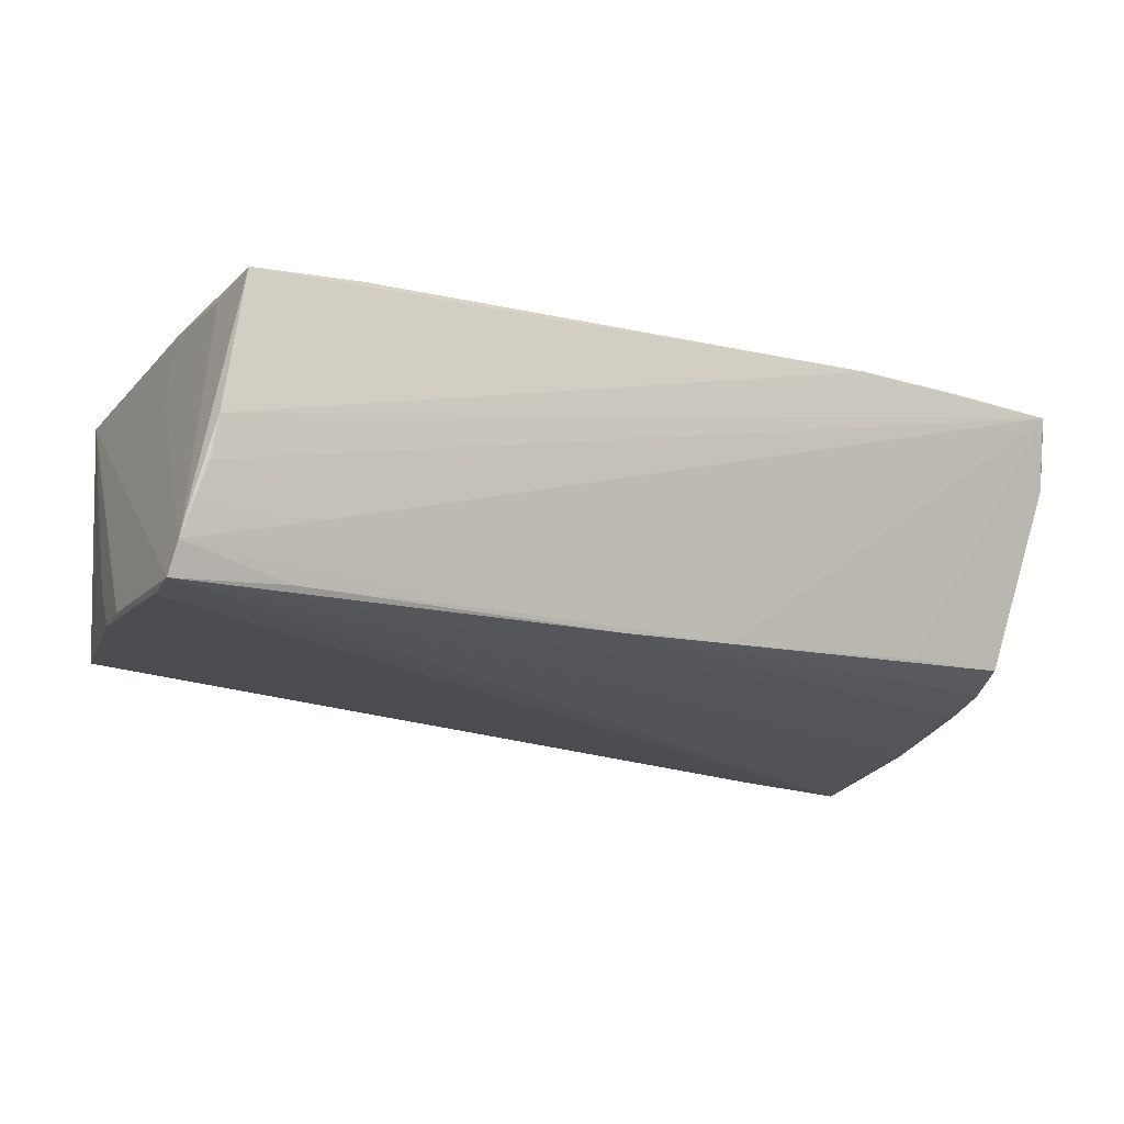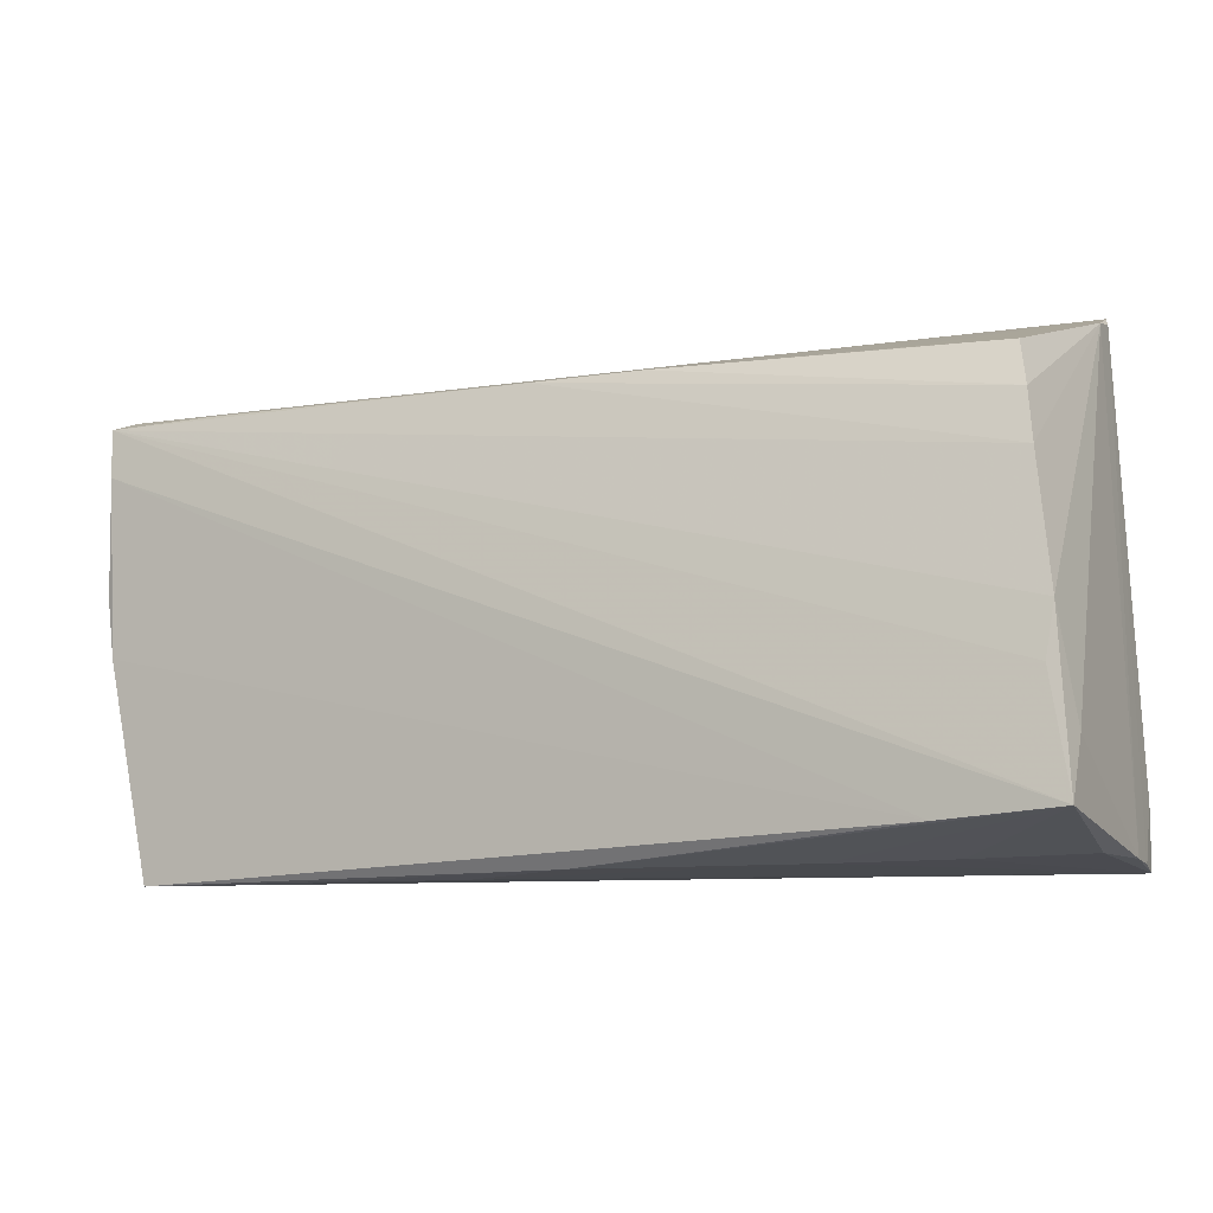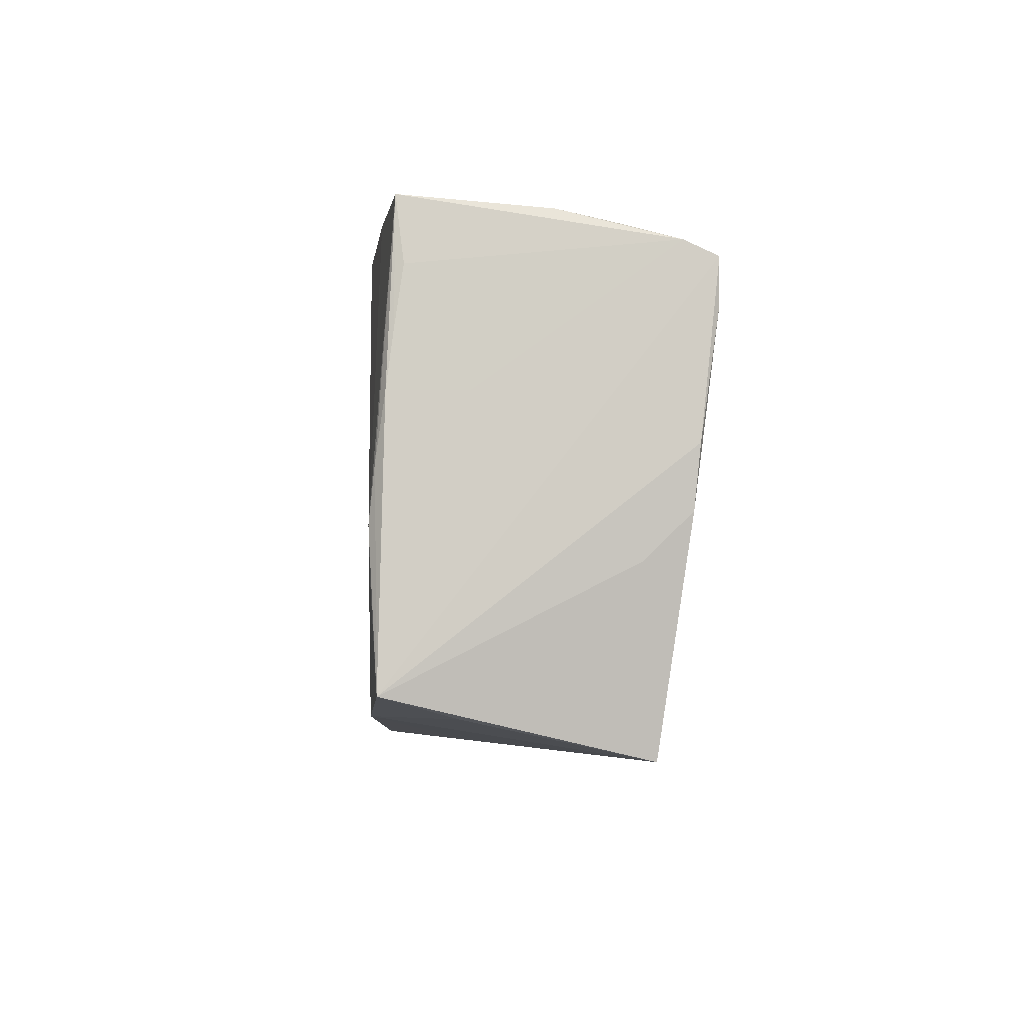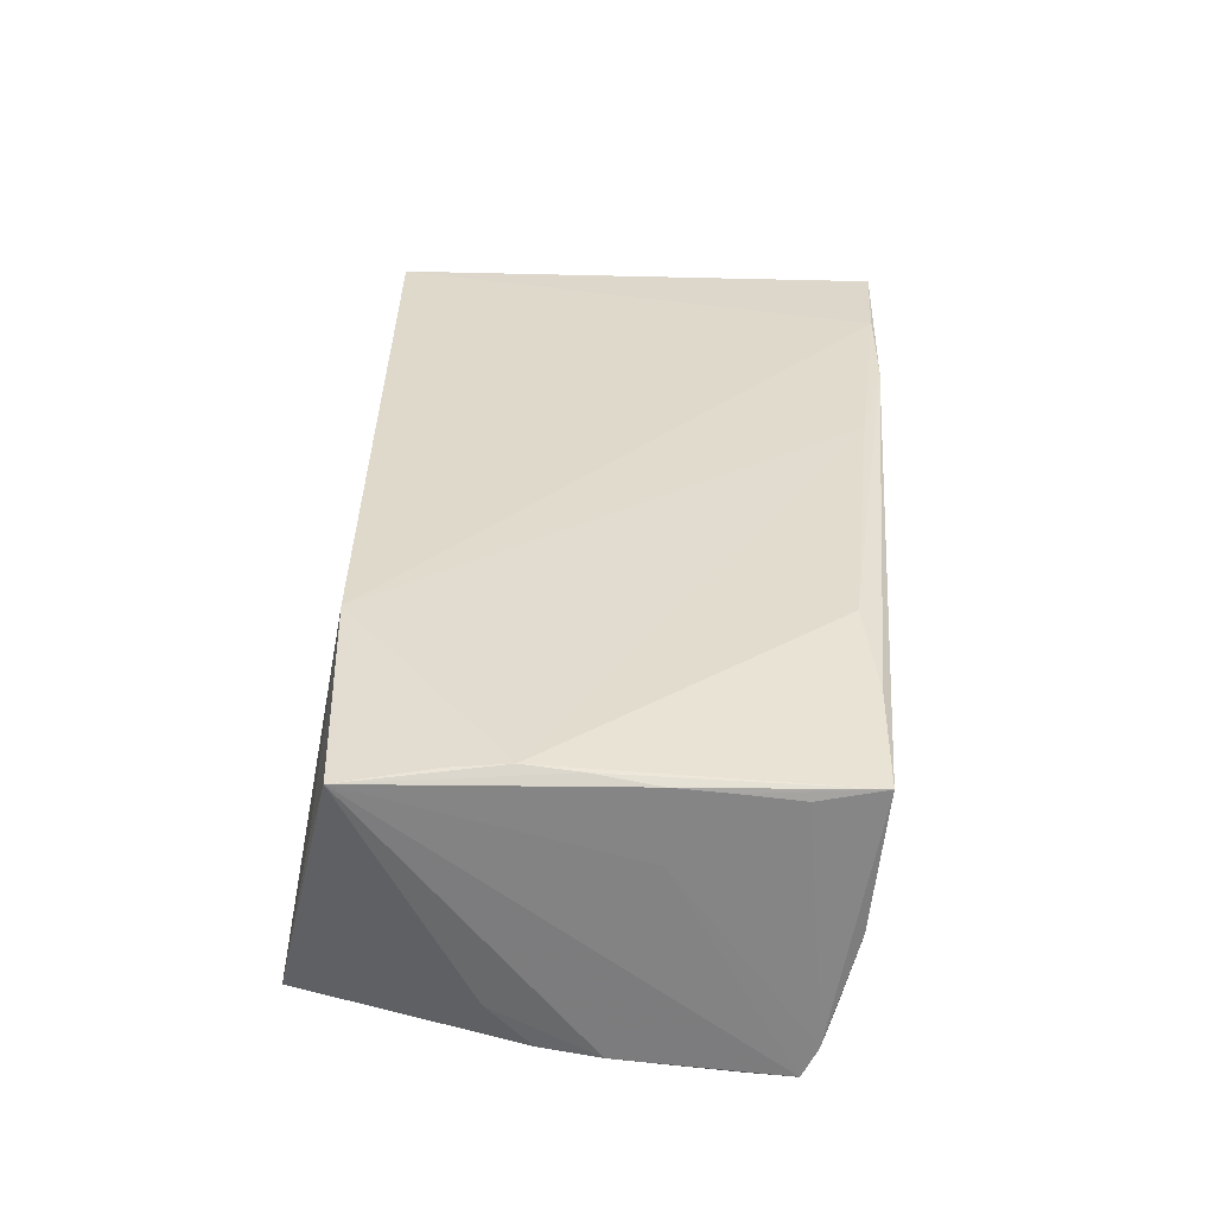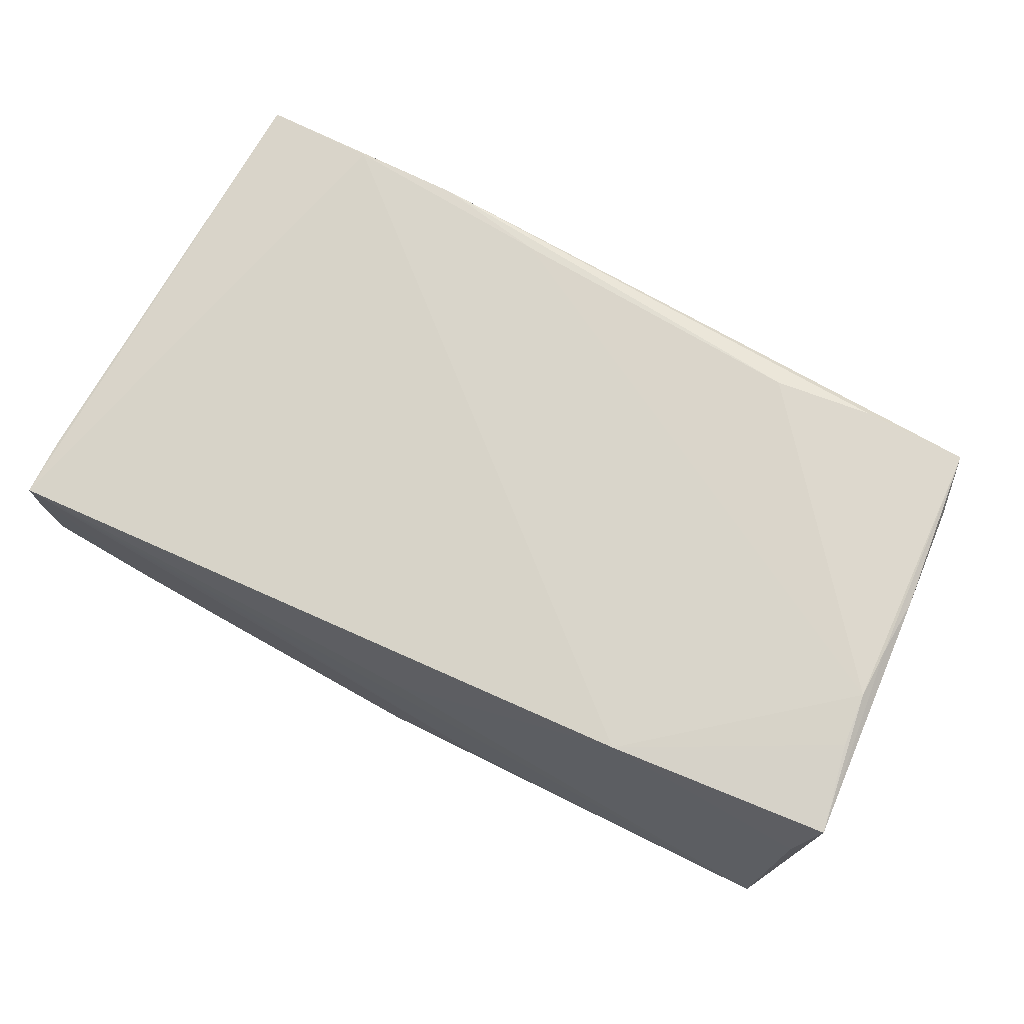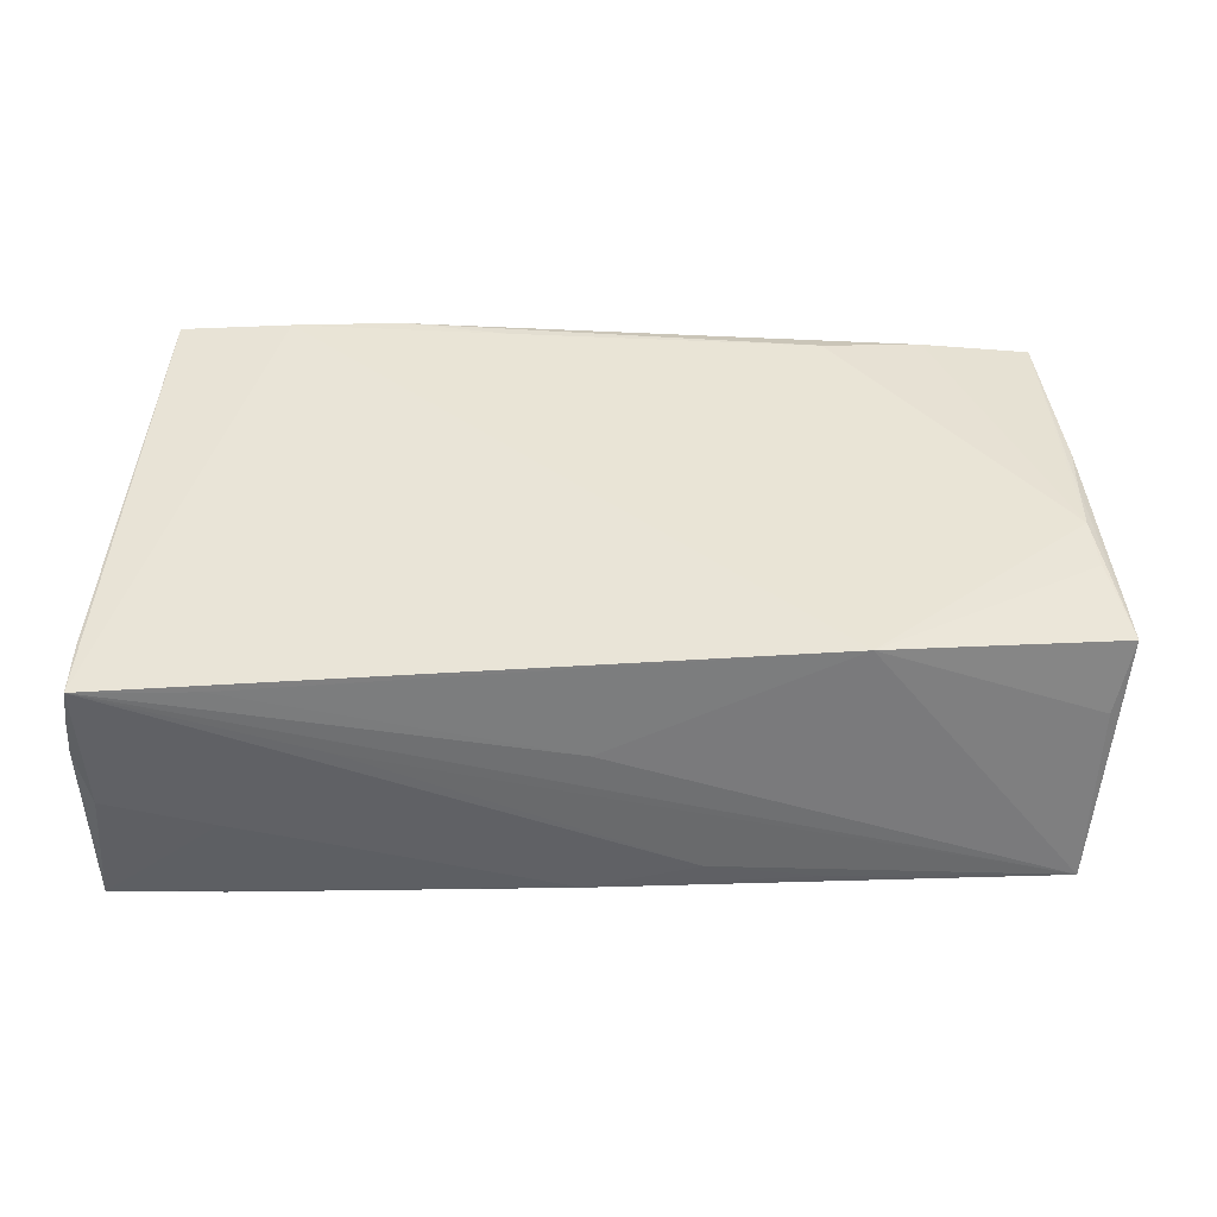
<metadata>
{"format":"obj","ext":"obj","renderer":"f3d","projection":"perspective","resolution":1024,"background":"white","views":[{"elev":-20.6,"azim":155.8,"up":"+Z"},{"elev":-14.4,"azim":-153.4,"up":"+Y"},{"elev":-3.6,"azim":86.4,"up":"+Y"},{"elev":34.6,"azim":94.1,"up":"+Z"},{"elev":74.2,"azim":28.2,"up":"+Z"},{"elev":42.5,"azim":1.4,"up":"+Z"}]}
</metadata>
<code>
v -0.02531 0.03149 0.01674
v -0.05337 -0.007885 -0.01733
v -0.05256 0.02844 0.0116
v -0.05381 -0.02877 0.009903
v 0.05182 -0.009975 0.01667
v -0.0009061 -0.02768 0.00508
v 0.05099 0.01647 0.01445
v 0.0537 0.01816 -0.01837
v 0.05085 0.02913 -0.002005
v 0.05417 -0.02061 0.01601
v 0.05478 0.004739 -0.01632
v -0.0269 -0.02921 -0.007761
v -0.04091 -0.02749 -0.01757
v -0.05334 -0.02197 0.01431
v 0.04919 0.03078 0.01432
v 0.05152 0.01016 0.01527
v 0.05108 -0.02734 -0.01223
v 0.02442 0.02791 0.01692
v 0.05333 0.02559 -0.01486
v -0.04 -0.02924 -0.004729
v 0.01491 0.02262 -0.01631
v -0.01175 0.02116 -0.01578
v -0.05135 0.03082 0.01587
v -0.05177 0.007308 -0.01601
v 0.04067 0.02377 -0.01735
v -0.02753 -0.02881 0.006135
v 0.01097 -0.02879 -0.01031
v 0.05218 0.02696 -0.01033
v -0.01212 0.02937 0.01692
v -0.001862 -0.02899 -0.01395
v 0.0272 -0.02359 0.01681
v -0.03786 0.01976 -0.01382
v -0.05014 0.01883 -0.01341
v 0.05111 -0.003476 0.01692
v -0.05238 -0.01389 -0.01773
v -0.03951 -0.0283 0.01399
v 0.05221 -0.02294 0.007785
v -0.05112 0.01342 -0.01505
v -0.03804 0.03084 0.01668
v 0.03875 0.02628 -0.01078
v 0.05385 0.02382 -0.01847
v -0.05318 -0.02907 0.01432
v -0.05261 -0.0291 -0.001786
v 0.05125 0.02799 -0.006777
v 0.001436 0.02166 -0.01653
v 0.05118 0.002849 0.0163
v -0.05278 0.02722 0.007556
v -0.05443 -0.01995 -0.01455
v -0.05443 -0.02717 -0.01824
v 0.05434 -0.002106 -0.01567
v 0.05042 0.02333 0.01345
v 0.05248 0.01017 0.006632
v 0.05421 -0.007137 -0.01056
v -0.05411 -0.02881 0.005503
v 0.0242 -0.02829 -0.0121
v 0.03635 0.03004 0.01572
f 48 49 54
f 54 47 48
f 33 47 23
f 14 42 23
f 41 10 11
f 41 52 10
f 54 42 4
f 42 14 4
f 23 47 3
f 3 14 23
f 3 4 14
f 3 47 54
f 54 4 3
f 13 30 49
f 23 42 39
f 42 31 39
f 11 10 53
f 52 41 19
f 19 9 15
f 56 34 15
f 18 34 56
f 16 7 15
f 10 52 16
f 52 7 16
f 5 31 10
f 10 34 5
f 5 34 31
f 49 41 8
f 8 13 49
f 8 41 11
f 43 42 54
f 43 20 42
f 54 49 43
f 49 20 43
f 42 20 12
f 12 27 42
f 30 27 12
f 49 30 12
f 12 20 49
f 55 27 30
f 10 31 37
f 36 31 42
f 42 6 36
f 36 6 31
f 42 27 26
f 29 39 31
f 29 34 18
f 31 34 29
f 11 53 50
f 50 8 11
f 13 8 50
f 35 41 49
f 41 24 45
f 47 24 2
f 2 48 47
f 49 48 2
f 2 35 49
f 2 24 41
f 41 35 2
f 51 7 52
f 52 19 51
f 15 7 51
f 51 19 15
f 23 9 44
f 25 19 41
f 21 19 25
f 41 45 25
f 25 45 21
f 15 34 46
f 46 16 15
f 46 34 10
f 10 16 46
f 17 37 31
f 10 37 17
f 31 6 17
f 17 53 10
f 30 13 17
f 13 50 17
f 27 55 17
f 17 26 27
f 17 50 53
f 17 55 30
f 17 6 42
f 42 26 17
f 39 29 1
f 1 56 15
f 18 56 1
f 1 29 18
f 23 39 1
f 1 9 23
f 15 9 1
f 38 45 24
f 47 33 38
f 38 24 47
f 32 33 23
f 21 45 22
f 22 32 23
f 33 32 22
f 22 38 33
f 45 38 22
f 40 22 23
f 40 19 21
f 21 22 40
f 9 19 28
f 28 44 9
f 19 40 28
f 23 44 28
f 28 40 23

</code>
